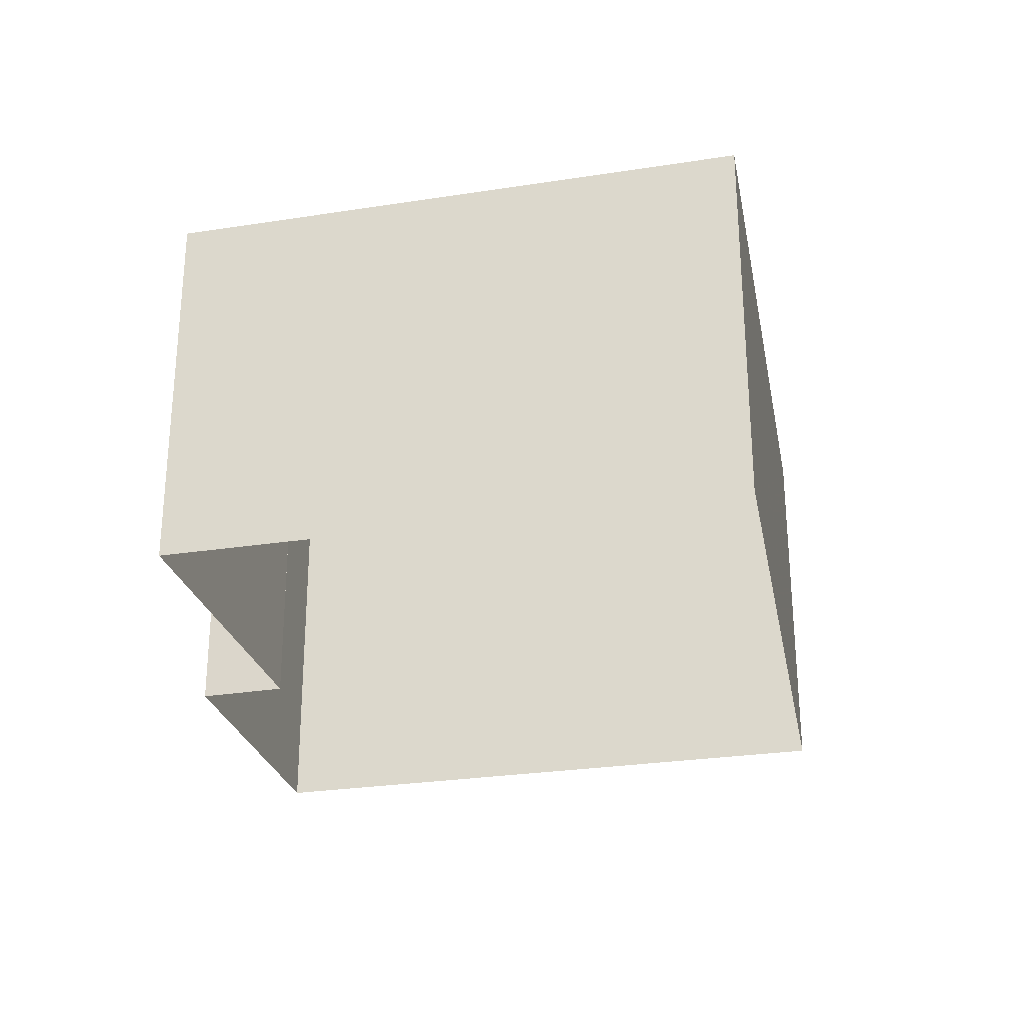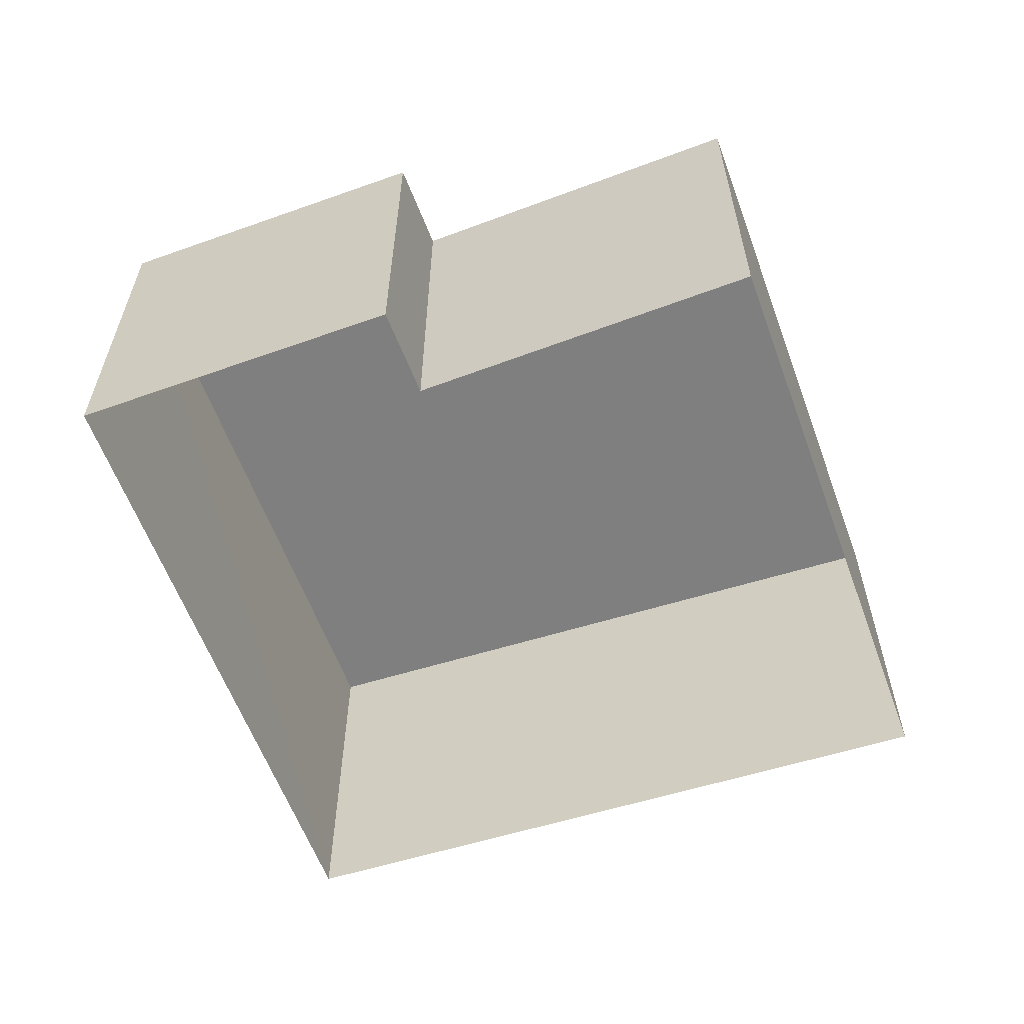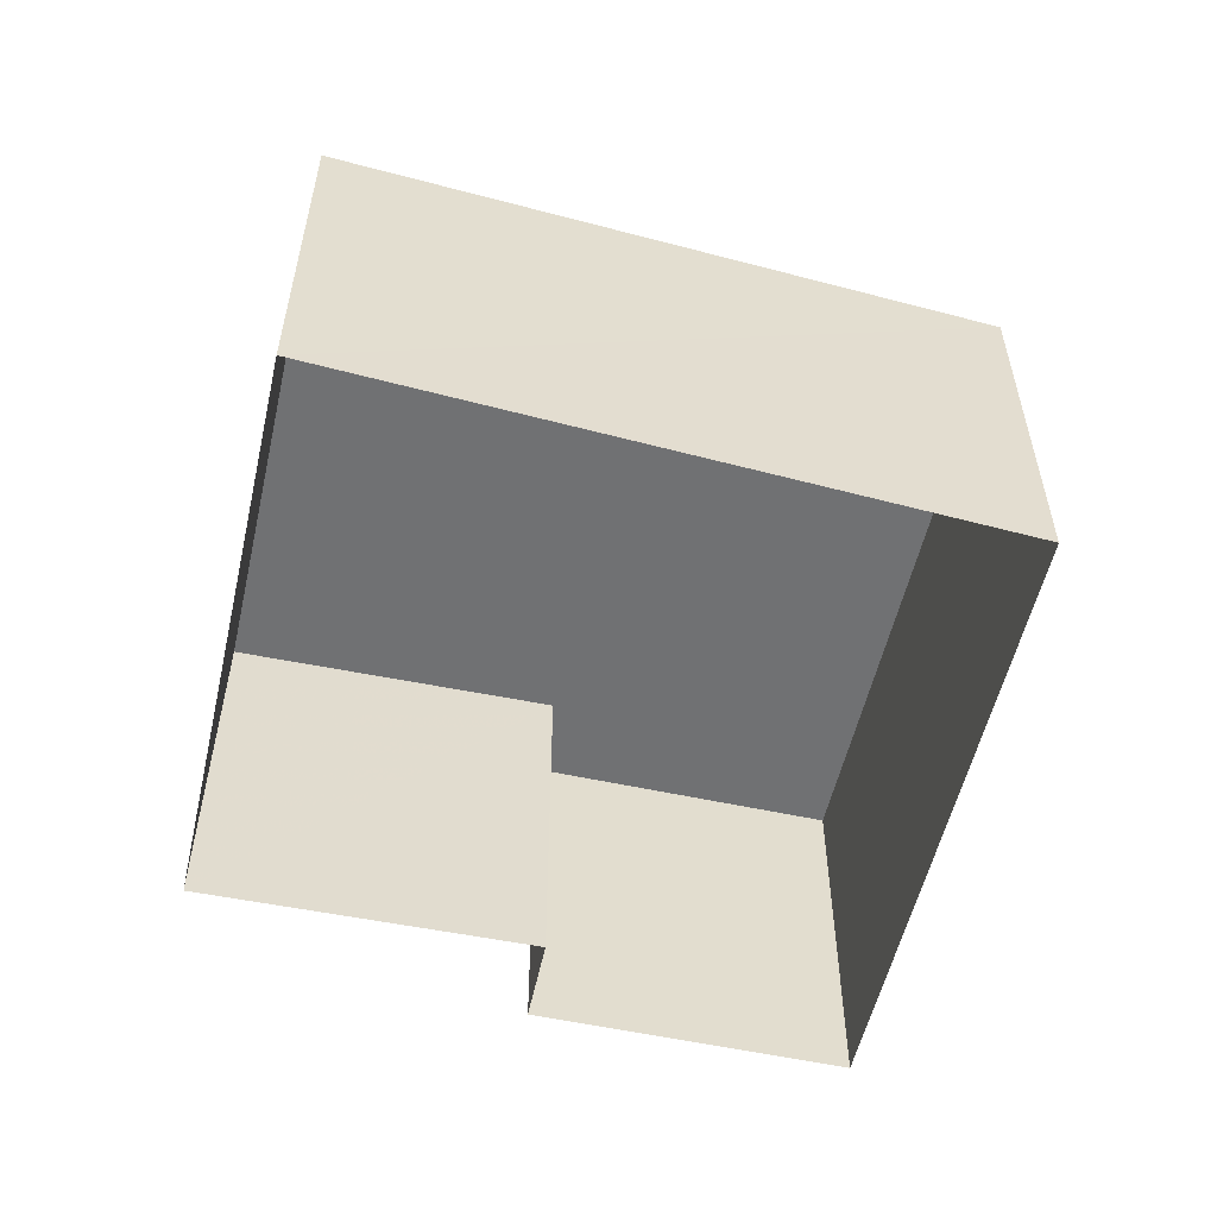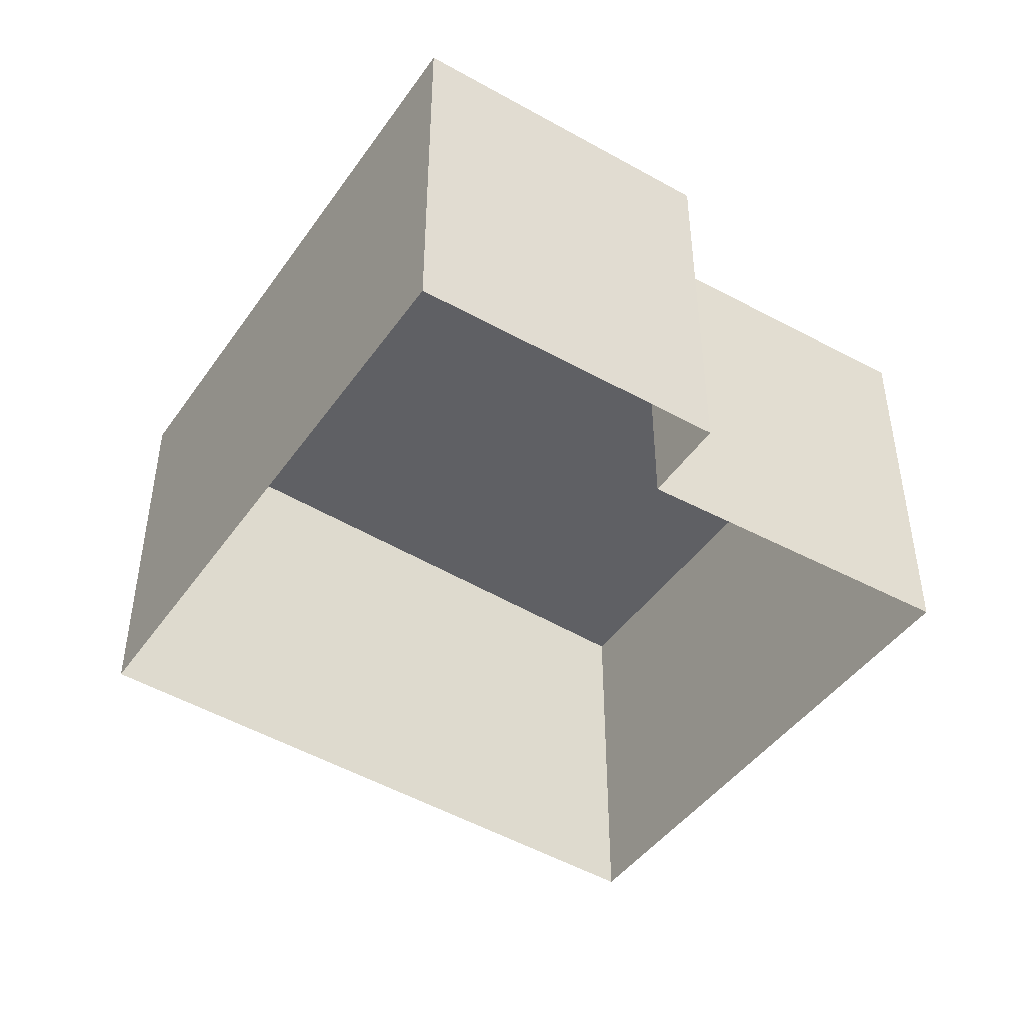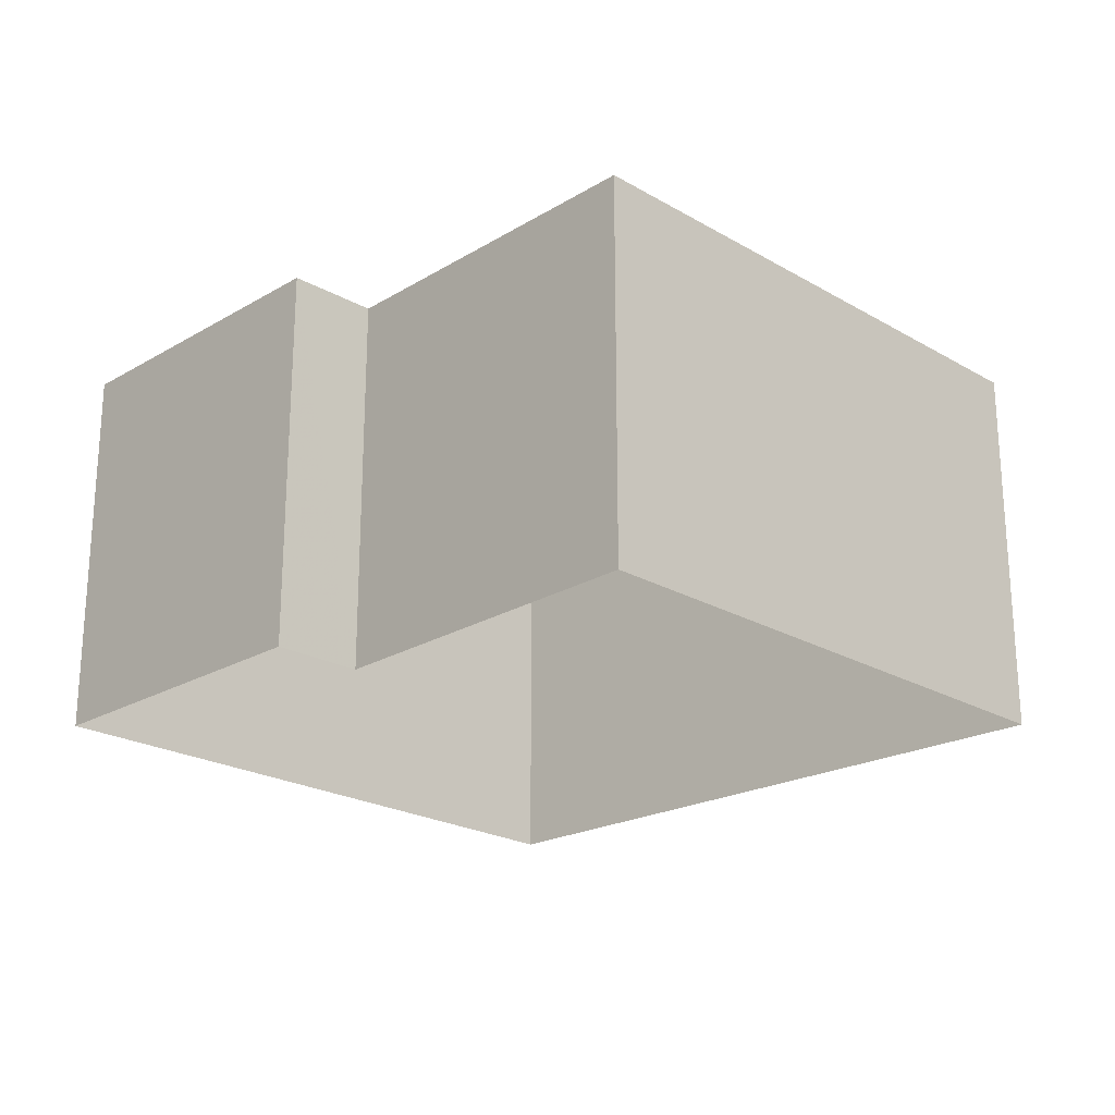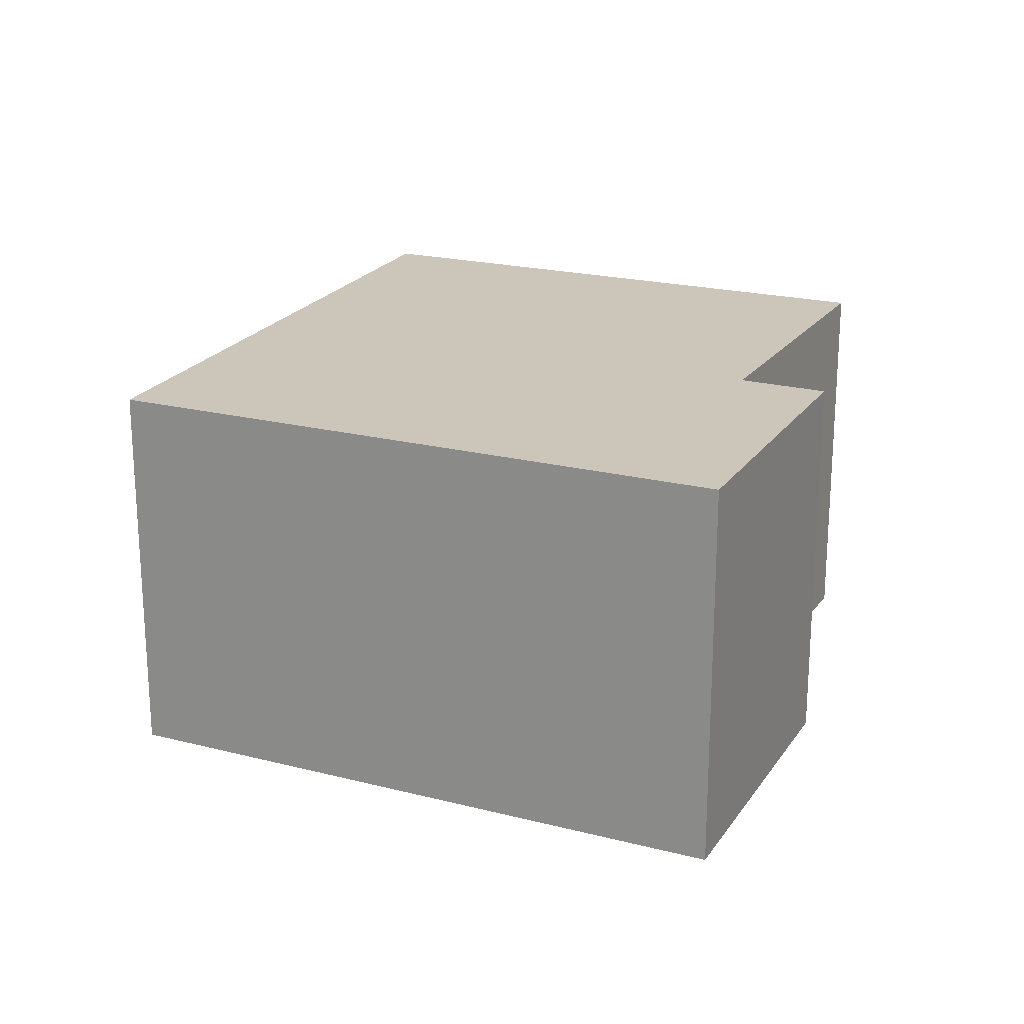
<metadata>
{"format":"obj","ext":"obj","renderer":"f3d","projection":"perspective","resolution":1024,"background":"white","views":[{"elev":-27.6,"azim":80.6,"up":"+Z"},{"elev":-59.8,"azim":-2.7,"up":"+Z"},{"elev":-55.2,"azim":144.3,"up":"+Z"},{"elev":-44.9,"azim":-55.6,"up":"+Z"},{"elev":-22.4,"azim":22.3,"up":"+Z"},{"elev":20.8,"azim":-88.0,"up":"+Z"}]}
</metadata>
<code>
v -1.172e+04 -3.386e+04 29.29
v -1.173e+04 -3.387e+04 29.29
v -1.173e+04 -3.386e+04 29.29
v -1.174e+04 -3.386e+04 29.29
v -1.173e+04 -3.387e+04 29.29
v -1.173e+04 -3.387e+04 29.29
v -1.173e+04 -3.387e+04 35.24
v -1.172e+04 -3.386e+04 35.24
v -1.173e+04 -3.387e+04 35.24
v -1.173e+04 -3.386e+04 35.24
v -1.174e+04 -3.386e+04 35.24
v -1.173e+04 -3.387e+04 35.24
f 1 2 3
f 3 2 4
f 1 5 2
f 4 2 6
f 7 8 9
f 8 10 9
f 9 11 12
f 9 10 11
f 7 5 1
f 8 7 1
f 9 2 5
f 7 9 5
f 12 6 2
f 9 12 2
f 11 4 6
f 12 11 6
f 11 3 4
f 11 10 3
f 10 1 3
f 10 8 1

</code>
